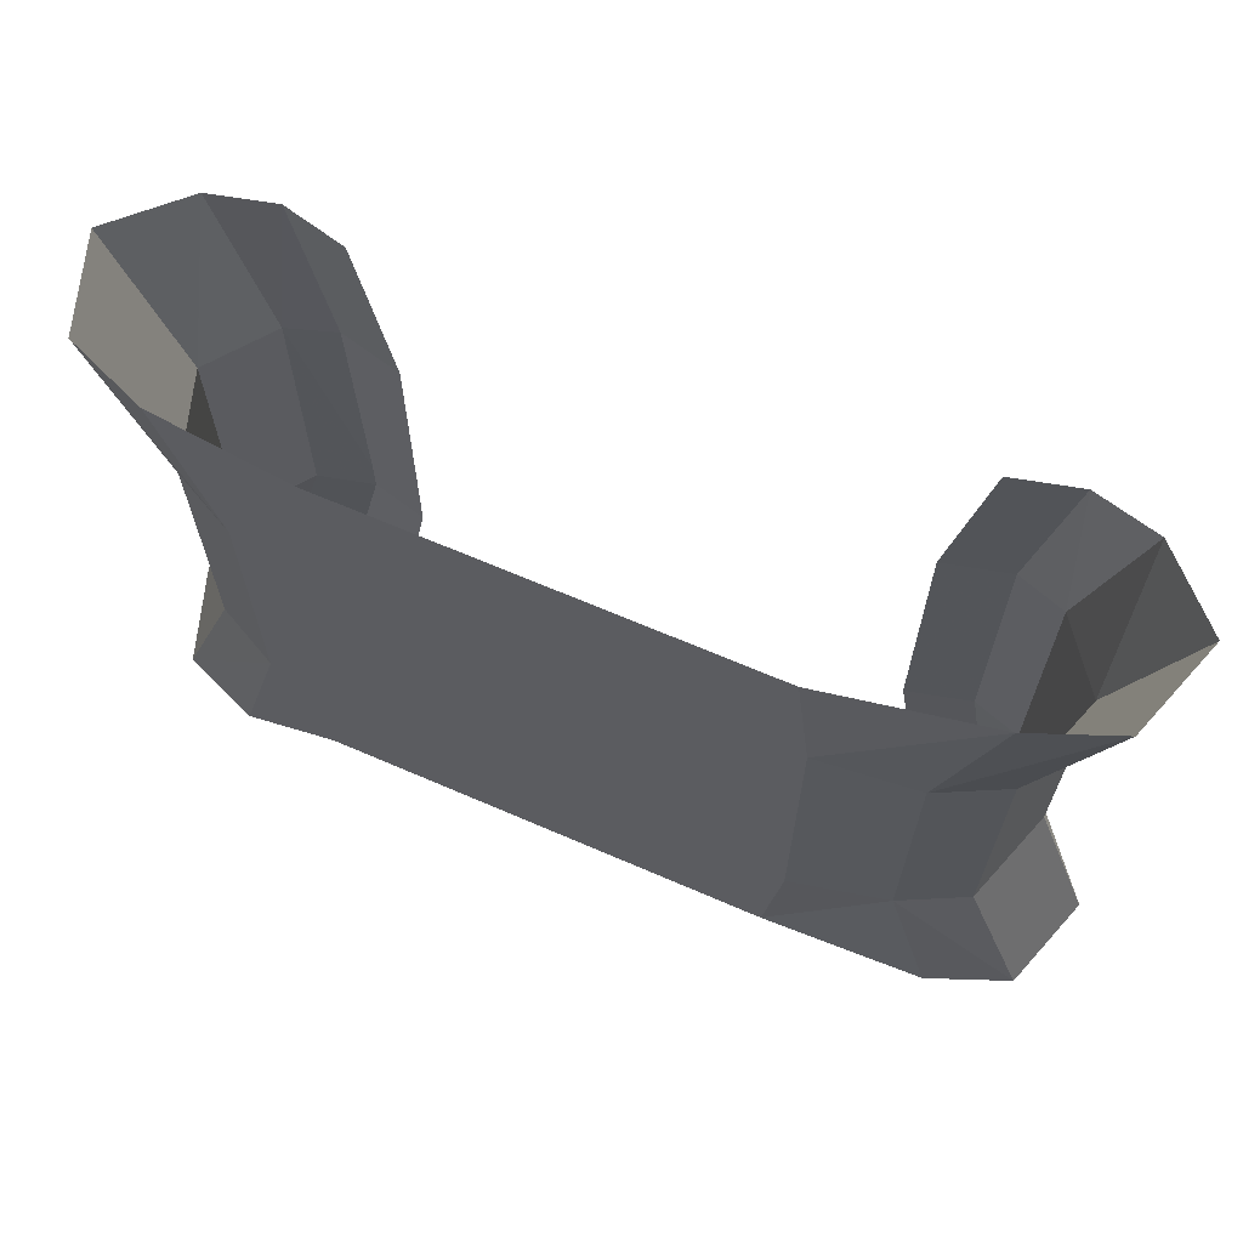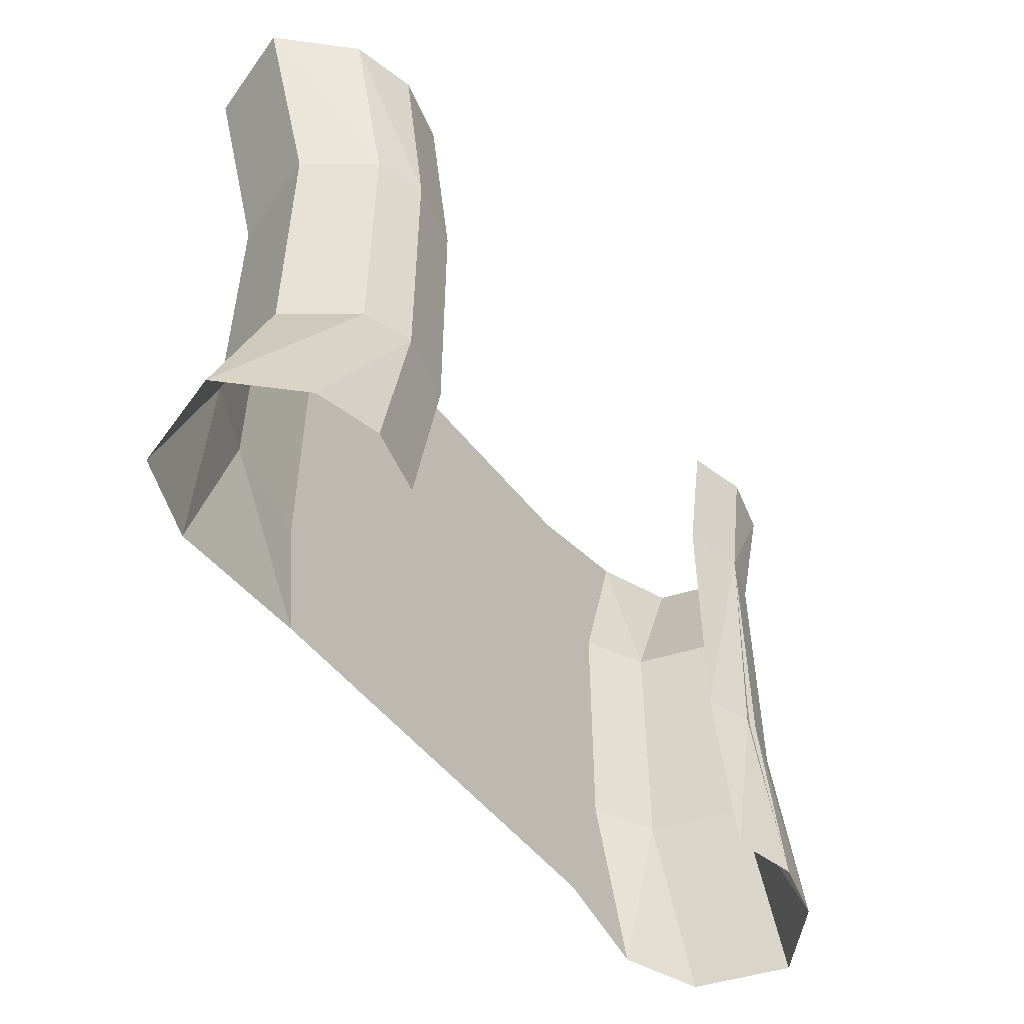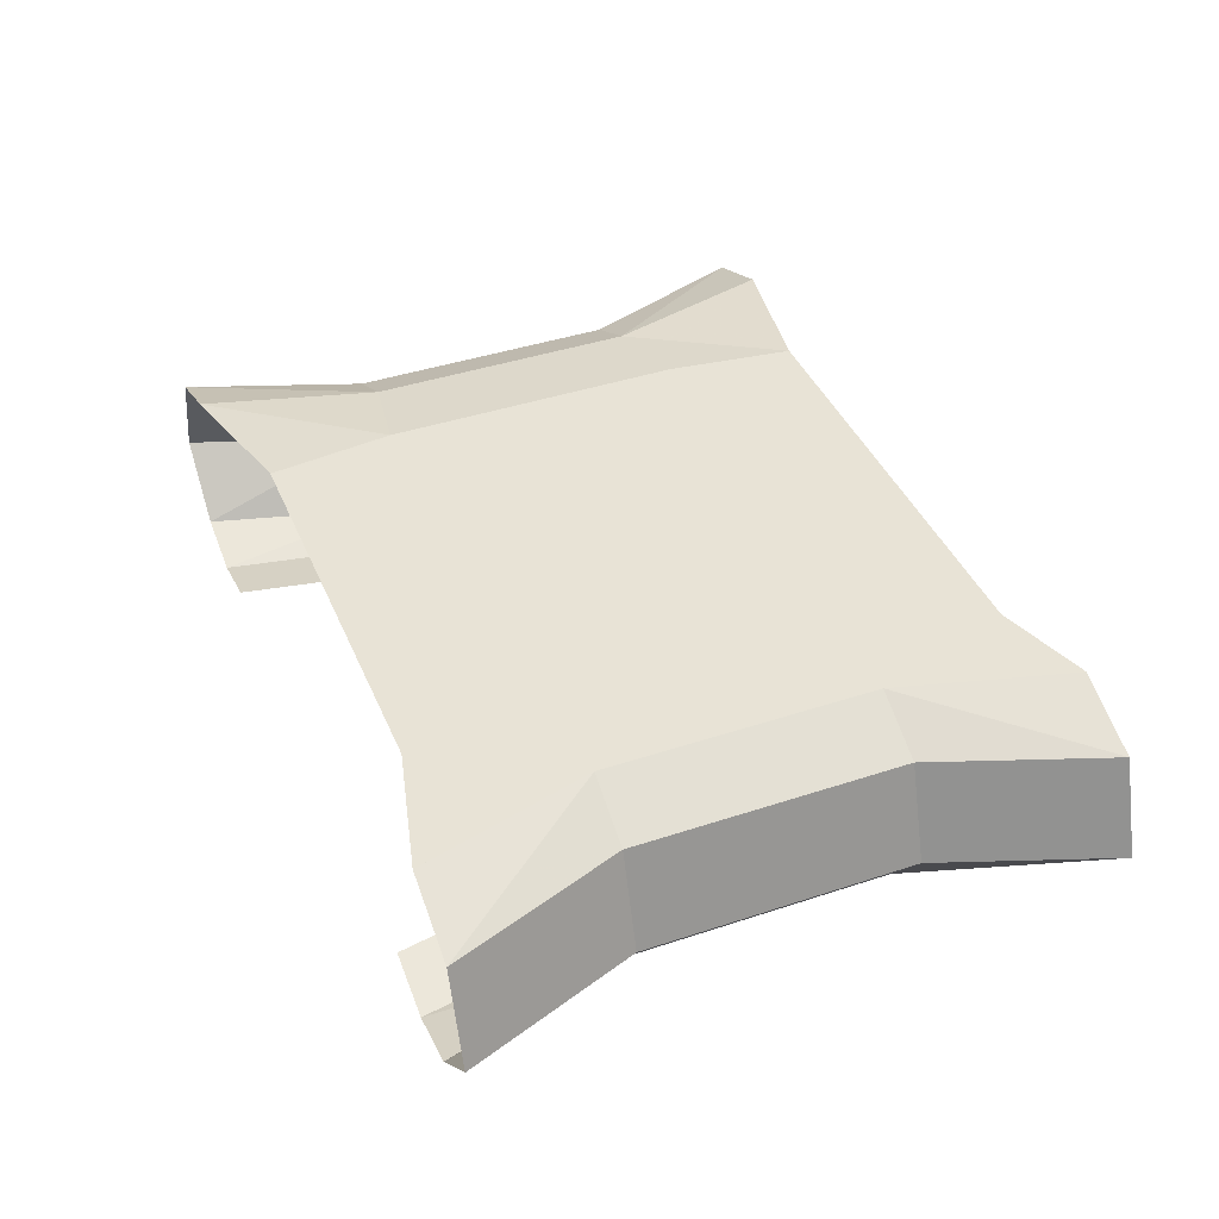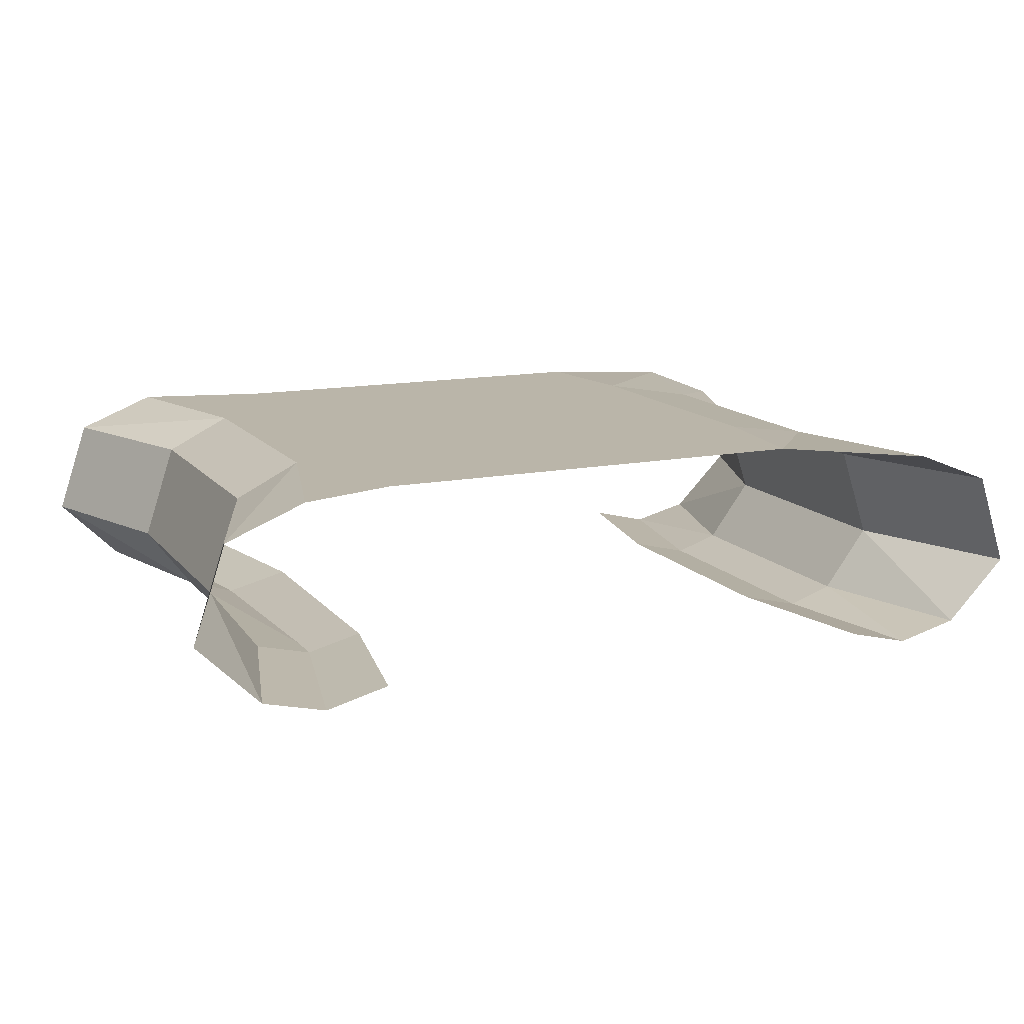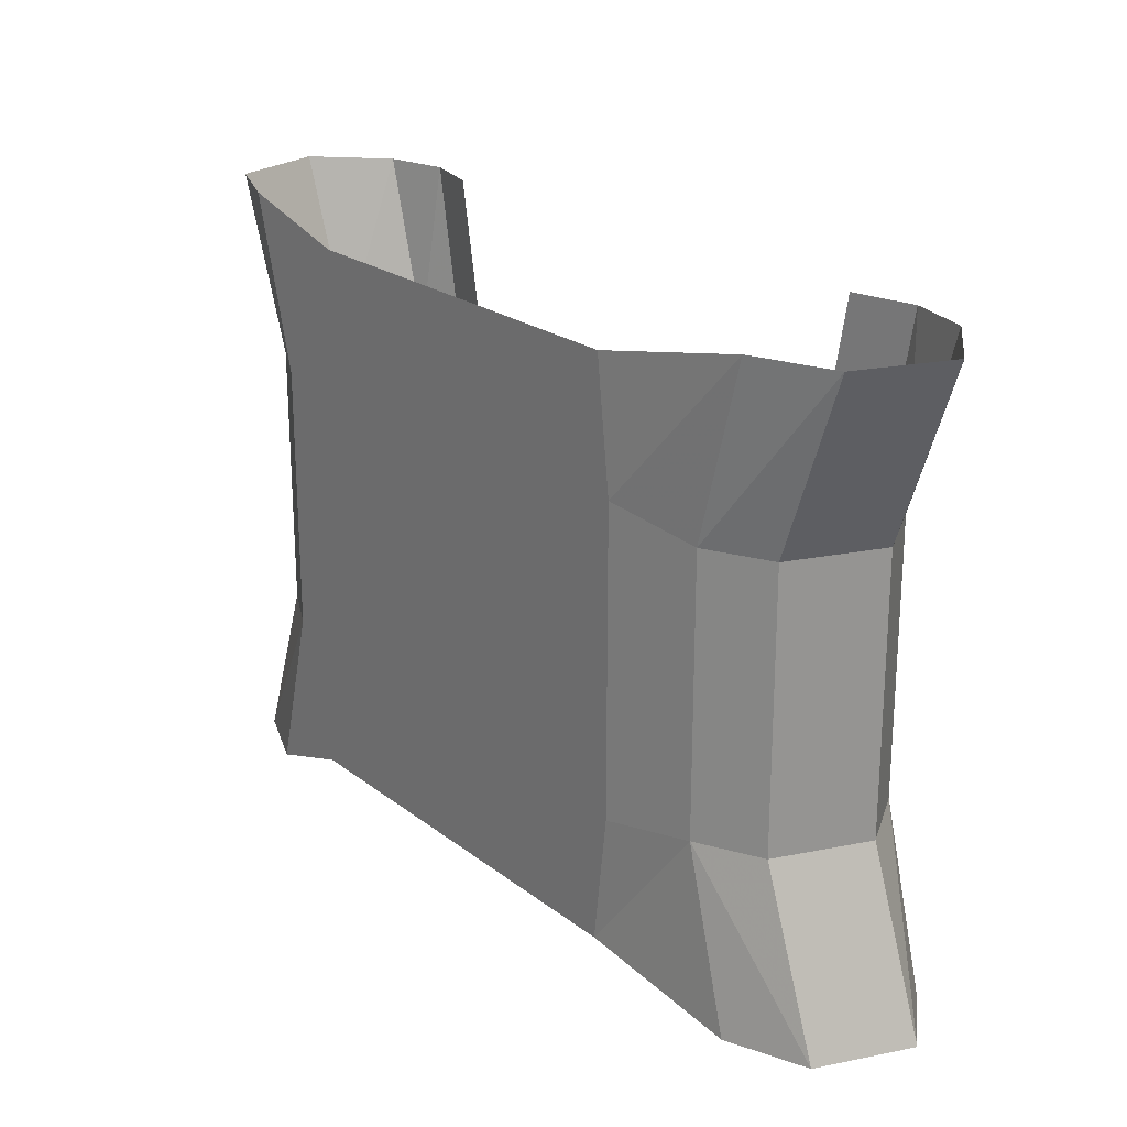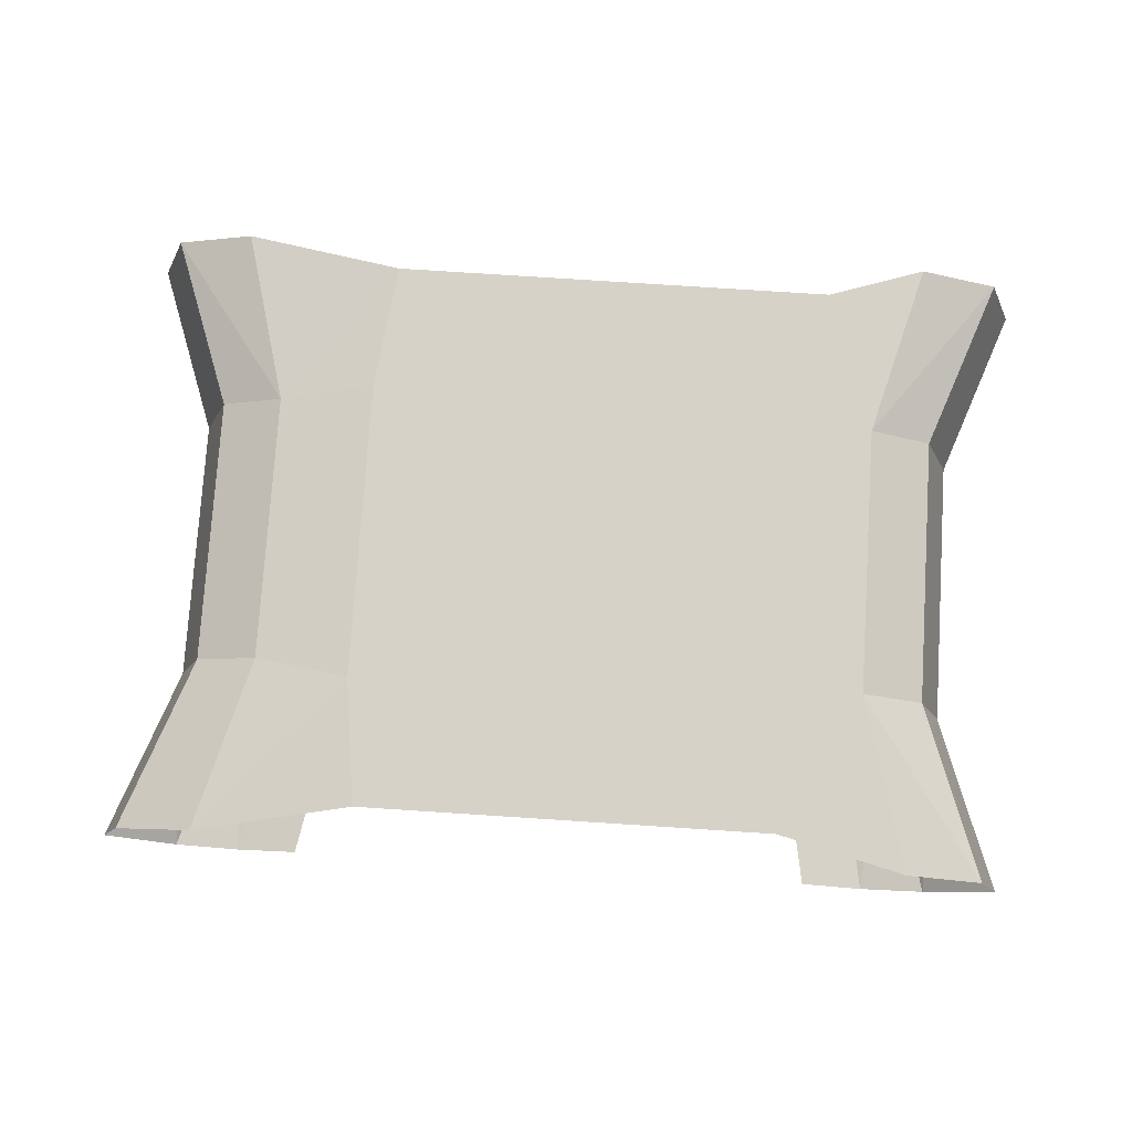
<metadata>
{"format":"obj","ext":"obj","renderer":"f3d","projection":"perspective","resolution":1024,"background":"white","views":[{"elev":65.7,"azim":-156.4,"up":"+Z"},{"elev":-51.1,"azim":-53.3,"up":"+Z"},{"elev":41.4,"azim":68.1,"up":"+Y"},{"elev":13.5,"azim":155.9,"up":"+Y"},{"elev":22.2,"azim":-127.5,"up":"+Z"},{"elev":77.3,"azim":3.7,"up":"+Y"}]}
</metadata>
<code>
o item/treasure_map
v -24 -9 7
v -28 -9 18
v -24 -13 18
v -21 -13 7
v -24 -9 -10
v -22 -3 7
v -26 -3 18
v -22 -3 -10
v -21 -13 -10
v -18 -14 7
v -20 -14 18
v -28 -9 -21
v -18 -1 7
v -21 -1 18
v -18 -1 -10
v -12 0 -11
v -12 0 8
v -11 0 16
v -9 0 13
v -2 0 14
v -2 0 16
v 12 0 14
v 15 0 16
v 15 0 7
v 16 0 7
v 20 0 7
v 23 0 18
v 28 -2 18
v 24 -2 7
v 30 -8 18
v 26 -8 7
v 23 -12 7
v 26 -12 18
v 26 -8 -10
v 23 -12 -10
v 19 -13 -10
v 20 -13 7
v 22 -13 18
v 30 -8 -21
v 26 -12 -21
v 22 -13 -21
v 18 -12 -21
v 16 -12 -10
v 16 -12 7
v -24 -13 -21
v -26 -3 -21
v -21 -1 -21
v -11 0 -19
v -11 0 -11
v -11 0 8
v -1 0 5
v 0 0 12
v 7 0 10
v 9 0 3
v 12 0 2
v 15 0 -9
v 16 0 -9
v 20 0 -10
v 24 -2 -10
v 28 -2 -21
v 23 0 -21
v -18 -14 -10
v -20 -14 -21
v -14 -13 7
v -14 -13 -10
v -16 -13 -21
v -16 -13 18
v 18 -12 18
v 20 -13 -10
v 17 0 -19
v 14 0 -17
v -9 0 -17
v -6 0 -8
v -6 0 1
v -7 0 4
v 2 0 0
v 4 0 0
v 10 0 0
v 10 0 -9
v 5 0 -5
v 7 0 -7
v 9 0 -11
v 3 0 -10
v -2 0 -12
v -5 0 -11
v -3 0 -8
v 3 0 -4
f 1 2 3
f 1 3 4
f 1 4 5
f 1 5 6
f 1 6 7
f 1 7 2
f 1 2 6
f 1 6 8
f 1 8 5
f 1 5 9
f 1 9 4
f 1 4 2
f 2 4 3
f 3 4 10
f 3 10 11
f 3 11 4
f 4 11 10
f 4 10 9
f 4 9 5
f 5 9 12
f 5 12 8
f 5 8 6
f 6 8 13
f 6 13 14
f 6 14 7
f 6 7 13
f 6 13 15
f 6 15 8
f 8 15 13
f 13 15 16
f 13 16 17
f 13 17 14
f 14 17 18
f 18 17 19
f 18 19 20
f 18 20 21
f 21 20 22
f 21 22 23
f 23 22 24
f 23 24 25
f 23 25 26
f 23 26 27
f 27 26 28
f 27 28 29
f 27 29 26
f 26 29 28
f 28 29 30
f 28 30 31
f 28 31 29
f 29 31 30
f 30 31 32
f 30 32 33
f 30 33 31
f 31 33 32
f 31 32 34
f 31 34 35
f 31 35 32
f 32 35 36
f 32 36 37
f 32 37 33
f 32 33 38
f 32 38 37
f 32 37 35
f 32 35 34
f 34 35 39
f 34 39 40
f 34 40 35
f 35 40 41
f 35 41 36
f 36 41 42
f 36 42 43
f 36 43 37
f 37 43 44
f 37 44 38
f 37 38 33
f 12 9 45
f 12 45 5
f 12 5 46
f 12 46 8
f 8 46 15
f 8 15 47
f 8 47 46
f 8 46 5
f 15 46 47
f 15 47 48
f 15 48 16
f 16 48 49
f 16 49 17
f 17 49 50
f 17 50 19
f 19 50 51
f 19 51 52
f 19 52 20
f 20 52 53
f 20 53 22
f 22 53 24
f 24 53 54
f 24 54 55
f 24 55 56
f 24 56 25
f 25 56 57
f 25 57 58
f 25 58 26
f 26 58 29
f 26 29 59
f 26 59 58
f 58 59 29
f 29 59 31
f 29 31 34
f 29 34 59
f 59 34 31
f 34 59 60
f 34 60 39
f 34 39 59
f 59 39 60
f 59 60 58
f 59 58 61
f 59 61 60
f 60 61 58
f 62 63 45
f 62 45 9
f 62 9 10
f 62 10 64
f 62 64 65
f 62 65 63
f 62 63 66
f 62 66 65
f 62 65 10
f 62 10 4
f 62 4 9
f 62 9 63
f 63 9 45
f 45 9 5
f 65 66 63
f 10 11 67
f 10 67 64
f 10 64 11
f 11 64 67
f 13 7 14
f 6 2 7
f 65 64 10
f 44 68 38
f 38 68 37
f 37 68 44
f 37 44 69
f 37 69 35
f 35 69 40
f 35 40 39
f 43 42 41
f 43 41 69
f 43 69 44
f 69 41 40
f 61 58 57
f 61 57 70
f 70 57 71
f 70 71 72
f 70 72 48
f 48 72 49
f 49 72 73
f 49 73 74
f 49 74 50
f 50 74 75
f 50 75 51
f 51 75 76
f 51 76 77
f 51 77 54
f 51 54 52
f 52 54 53
f 56 55 78
f 56 78 79
f 56 79 71
f 56 71 57
f 78 77 80
f 78 80 81
f 78 81 79
f 79 81 82
f 79 82 71
f 71 82 72
f 72 82 83
f 72 83 84
f 72 84 85
f 72 85 73
f 73 85 86
f 73 86 74
f 74 86 76
f 74 76 75
f 86 87 76
f 76 87 80
f 76 80 77
f 54 77 78
f 54 78 55
f 87 86 84
f 87 84 80
f 80 84 83
f 80 83 81
f 81 83 82
f 86 85 84

</code>
